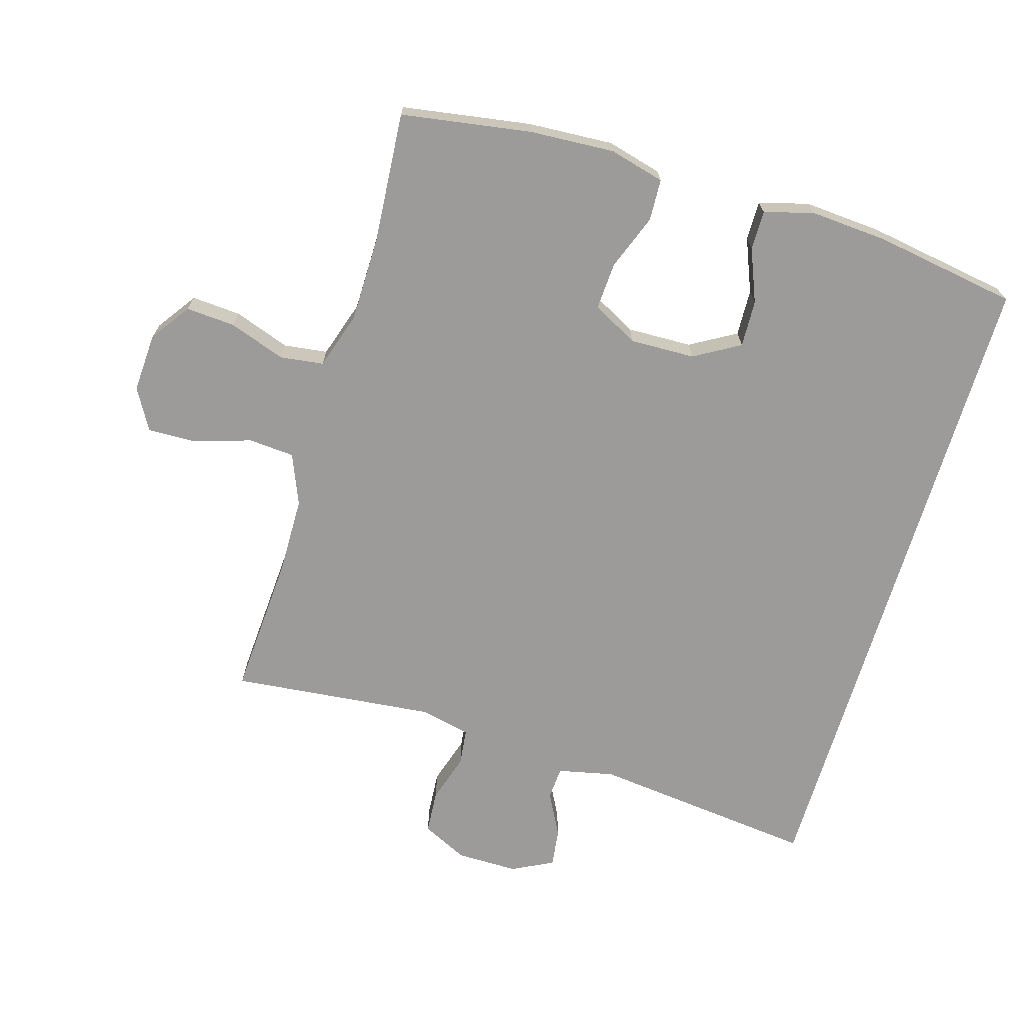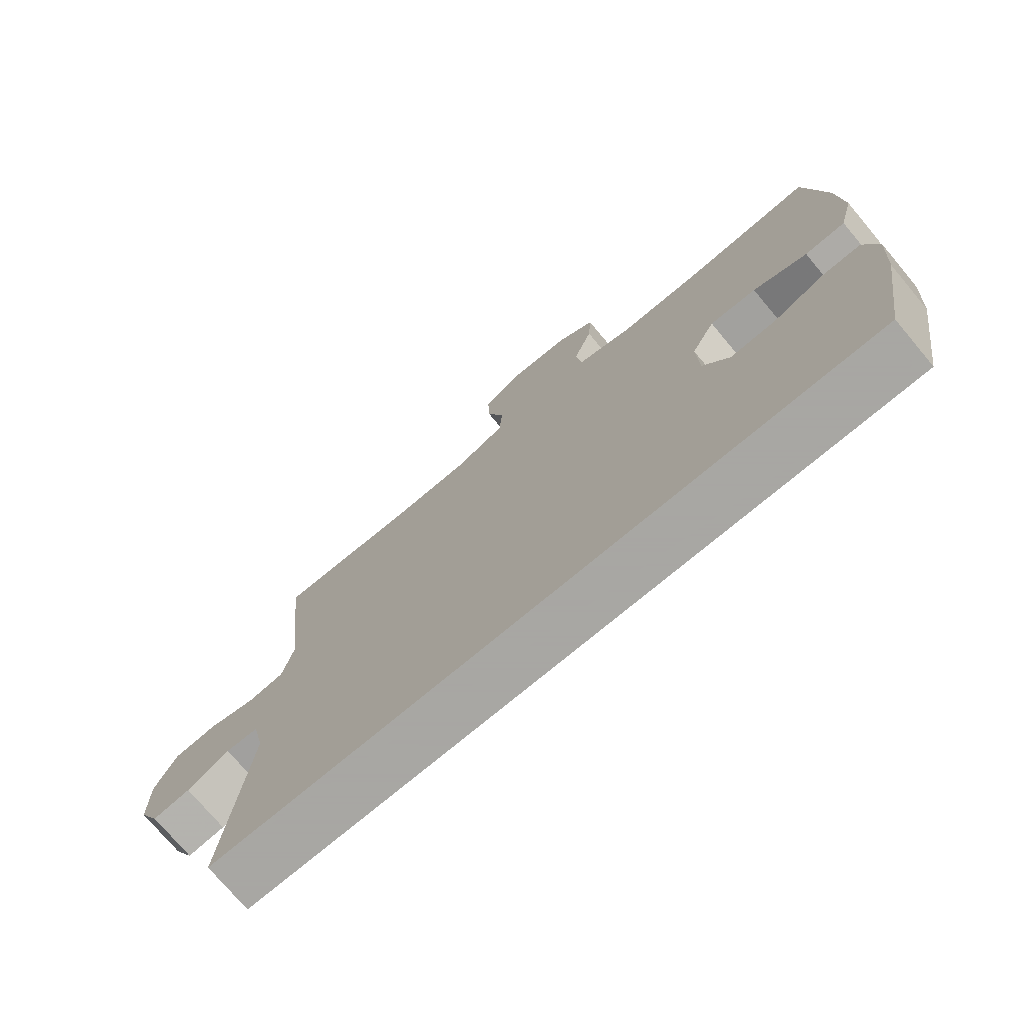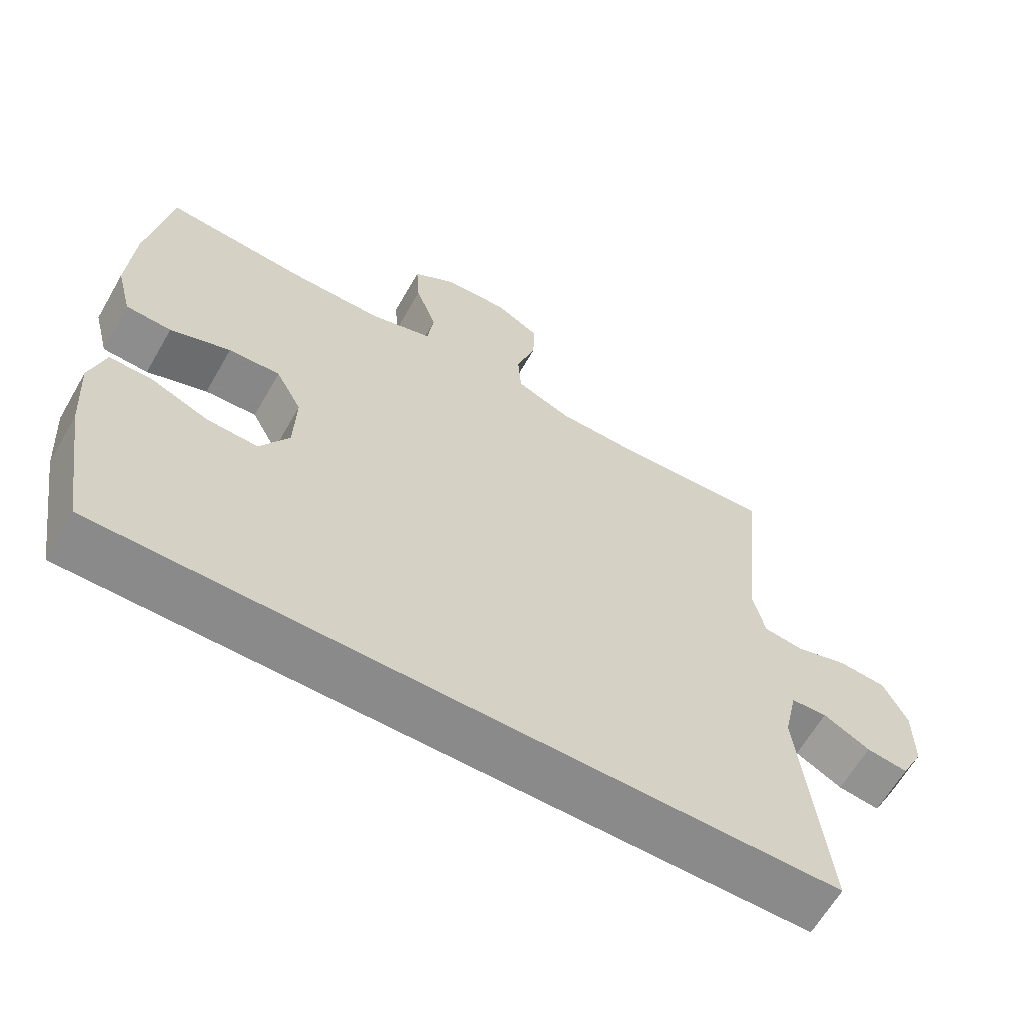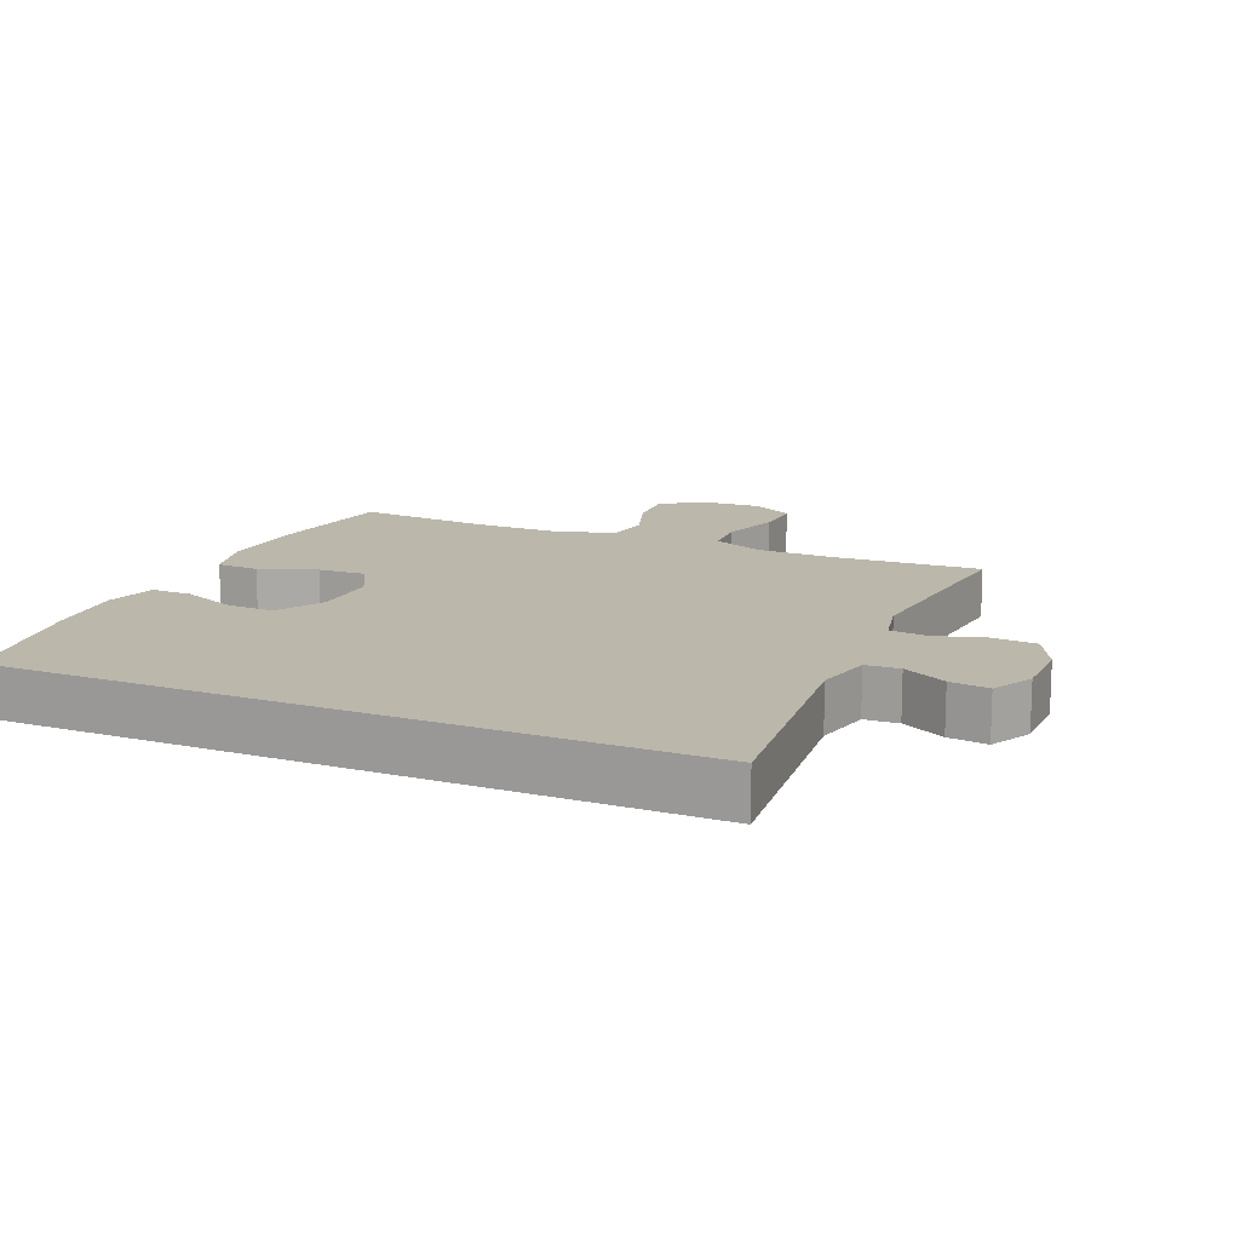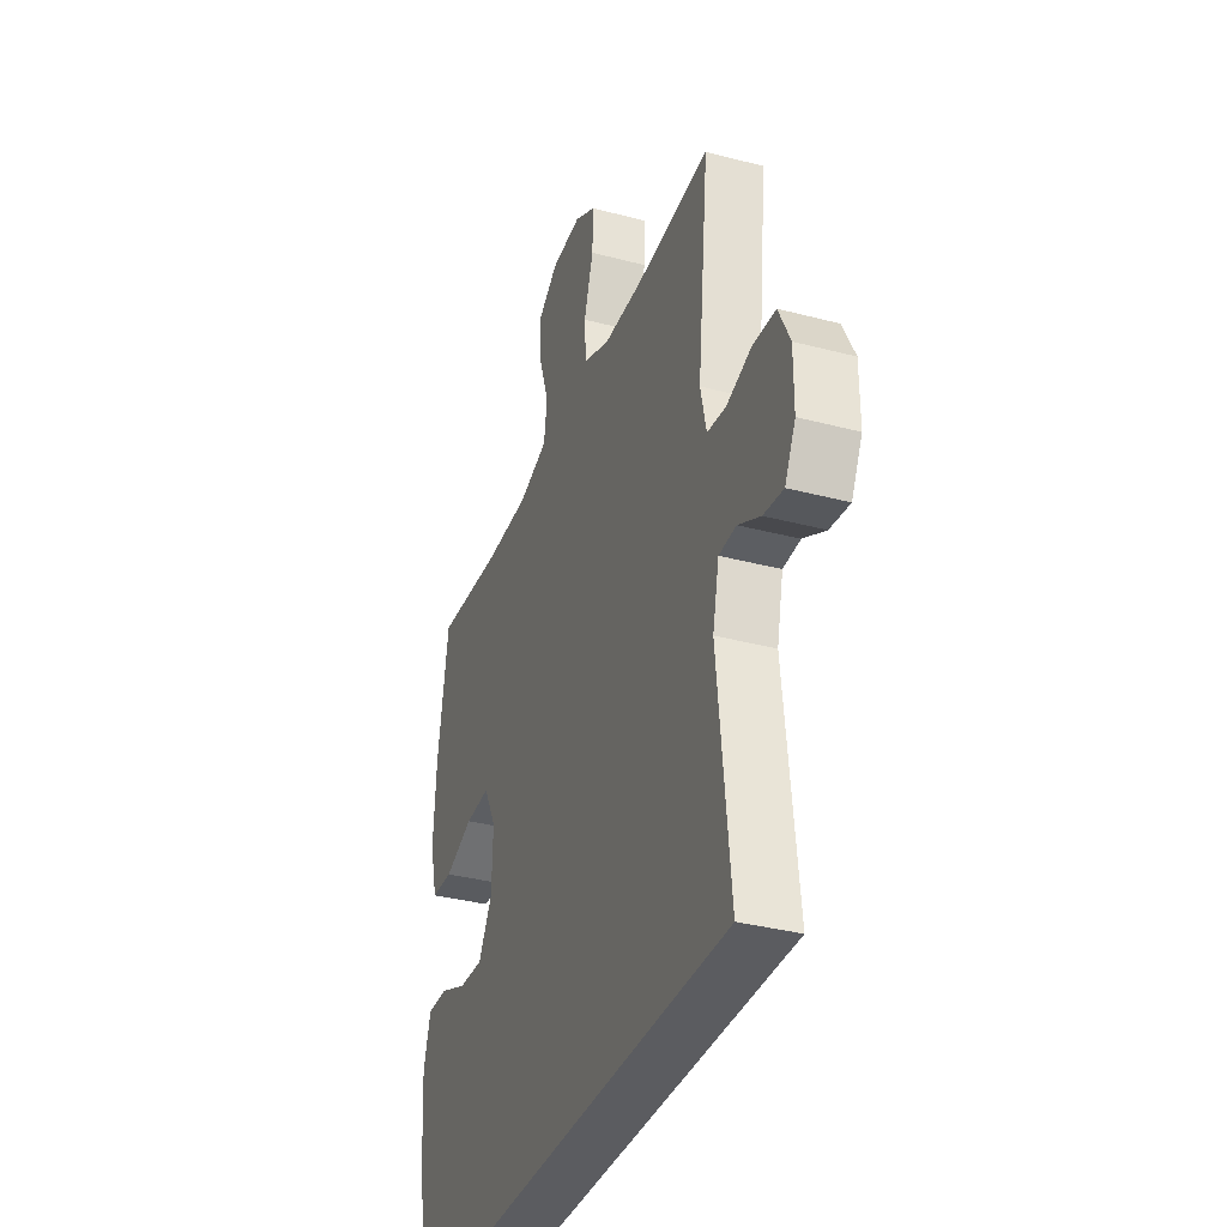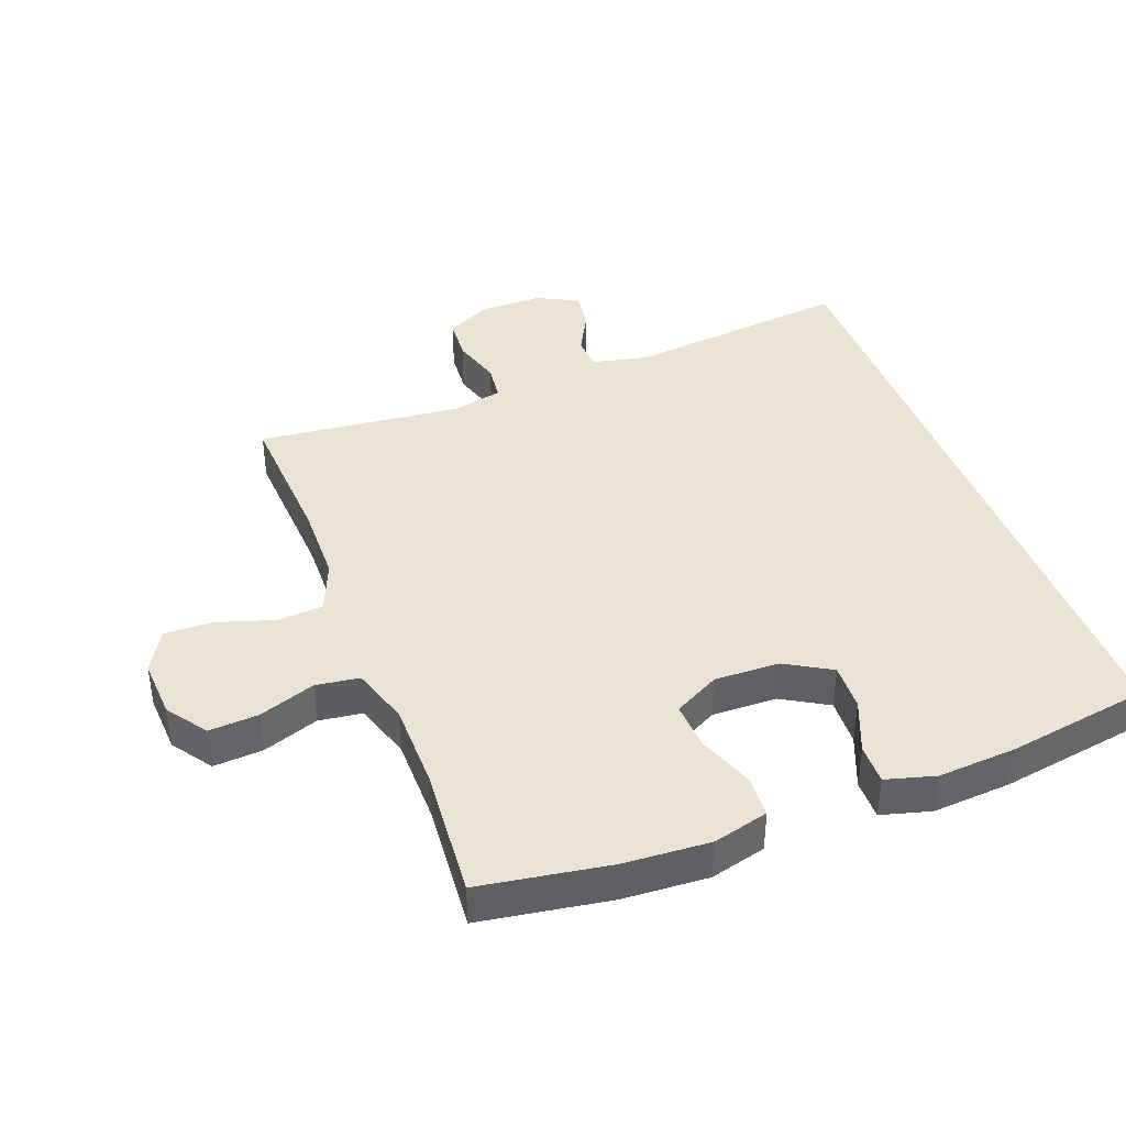
<metadata>
{"format":"obj","ext":"obj","renderer":"f3d","projection":"perspective","resolution":1024,"background":"white","views":[{"elev":-69.8,"azim":73.3,"up":"+Y"},{"elev":-74.4,"azim":40.0,"up":"+Z"},{"elev":-63.6,"azim":150.1,"up":"+Z"},{"elev":14.2,"azim":-156.3,"up":"+Y"},{"elev":-34.9,"azim":-109.4,"up":"+Z"},{"elev":41.0,"azim":69.3,"up":"+Y"}]}
</metadata>
<code>
v 0.5 0.07 0.5
v 0.532 0.07 0.301
v 0.54 0.07 0.17
v 0.518 0.07 0.085
v 0.454 0.07 0.082
v 0.369 0.07 0.114
v 0.296 0.07 0.118
v 0.259 0.07 0.048
v 0.262 0.07 -0.052
v 0.303 0.07 -0.122
v 0.375 0.07 -0.119
v 0.456 0.07 -0.086
v 0.517 0.07 -0.085
v 0.538 0.07 -0.161
v 0.53 0.07 -0.28
v 0.495 0.07 -0.5
v -0.526 0.07 -0.5
v -0.489 0.07 -0.154
v -0.508 0.07 -0.068
v -0.559 0.07 -0.065
v -0.625 0.07 -0.1
v -0.684 0.07 -0.108
v -0.716 0.07 -0.045
v -0.716 0.07 0.05
v -0.682 0.07 0.12
v -0.615 0.07 0.125
v -0.54 0.07 0.102
v -0.484 0.07 0.109
v -0.467 0.07 0.185
v -0.479 0.07 0.3
v -0.5 0.07 0.5
v -0.281 0.07 0.487
v -0.162 0.07 0.489
v -0.084 0.07 0.521
v -0.079 0.07 0.592
v -0.107 0.07 0.68
v -0.109 0.07 0.754
v -0.046 0.07 0.79
v 0.045 0.07 0.785
v 0.106 0.07 0.742
v 0.101 0.07 0.666
v 0.071 0.07 0.58
v 0.08 0.07 0.513
v 0.168 0.07 0.485
v 0.3 0.07 0.484
v 0.5 0 0.5
v 0.532 0 0.301
v 0.54 0 0.17
v 0.518 0 0.085
v 0.454 0 0.082
v 0.369 0 0.114
v 0.296 0 0.118
v 0.259 0 0.048
v 0.262 0 -0.052
v 0.303 0 -0.122
v 0.375 0 -0.119
v 0.456 0 -0.086
v 0.517 0 -0.085
v 0.538 0 -0.161
v 0.53 0 -0.28
v 0.495 0 -0.5
v -0.526 0 -0.5
v -0.489 0 -0.154
v -0.508 0 -0.068
v -0.559 0 -0.065
v -0.625 0 -0.1
v -0.684 0 -0.108
v -0.716 0 -0.045
v -0.716 0 0.05
v -0.682 0 0.12
v -0.615 0 0.125
v -0.54 0 0.102
v -0.484 0 0.109
v -0.467 0 0.185
v -0.479 0 0.3
v -0.5 0 0.5
v -0.281 0 0.487
v -0.162 0 0.489
v -0.084 0 0.521
v -0.079 0 0.592
v -0.107 0 0.68
v -0.109 0 0.754
v -0.046 0 0.79
v 0.045 0 0.785
v 0.106 0 0.742
v 0.101 0 0.666
v 0.071 0 0.58
v 0.08 0 0.513
v 0.168 0 0.485
v 0.3 0 0.484
f 40 41 42
f 39 40 42
f 38 39 42
f 37 38 42
f 36 37 42
f 35 36 42
f 34 35 42 43
f 33 34 43 44
f 30 31 32
f 32 33 44
f 30 32 44
f 29 30 44
f 25 26 27
f 24 25 27
f 23 24 27
f 22 23 27
f 21 22 27
f 20 21 27
f 19 20 27 28
f 29 44 45
f 28 29 45
f 19 28 45
f 18 19 45
f 15 16 17
f 14 15 17
f 13 14 17
f 12 13 17
f 11 12 17
f 4 5 6
f 3 4 6
f 2 3 6
f 1 2 6
f 45 1 6
f 45 6 7
f 18 45 7 8
f 17 18 8 9
f 10 11 17
f 9 10 17
f 87 86 85
f 87 85 84
f 87 84 83
f 87 83 82
f 87 82 81
f 87 81 80
f 88 87 80 79
f 89 88 79 78
f 77 76 75
f 89 78 77
f 89 77 75
f 89 75 74
f 72 71 70
f 72 70 69
f 72 69 68
f 72 68 67
f 72 67 66
f 72 66 65
f 73 72 65 64
f 90 89 74
f 90 74 73
f 90 73 64
f 90 64 63
f 62 61 60
f 62 60 59
f 62 59 58
f 62 58 57
f 62 57 56
f 51 50 49
f 51 49 48
f 51 48 47
f 51 47 46
f 51 46 90
f 52 51 90
f 53 52 90 63
f 54 53 63 62
f 62 56 55
f 62 55 54
f 1 46 47 2
f 2 47 48 3
f 3 48 49 4
f 4 49 50 5
f 5 50 51 6
f 6 51 52 7
f 7 52 53 8
f 8 53 54 9
f 9 54 55 10
f 10 55 56 11
f 11 56 57 12
f 12 57 58 13
f 13 58 59 14
f 14 59 60 15
f 15 60 61 16
f 16 61 62 17
f 17 62 63 18
f 18 63 64 19
f 19 64 65 20
f 20 65 66 21
f 21 66 67 22
f 22 67 68 23
f 23 68 69 24
f 24 69 70 25
f 25 70 71 26
f 26 71 72 27
f 27 72 73 28
f 28 73 74 29
f 29 74 75 30
f 30 75 76 31
f 31 76 77 32
f 32 77 78 33
f 33 78 79 34
f 34 79 80 35
f 35 80 81 36
f 36 81 82 37
f 37 82 83 38
f 38 83 84 39
f 39 84 85 40
f 40 85 86 41
f 41 86 87 42
f 42 87 88 43
f 43 88 89 44
f 44 89 90 45
f 45 90 46 1

</code>
